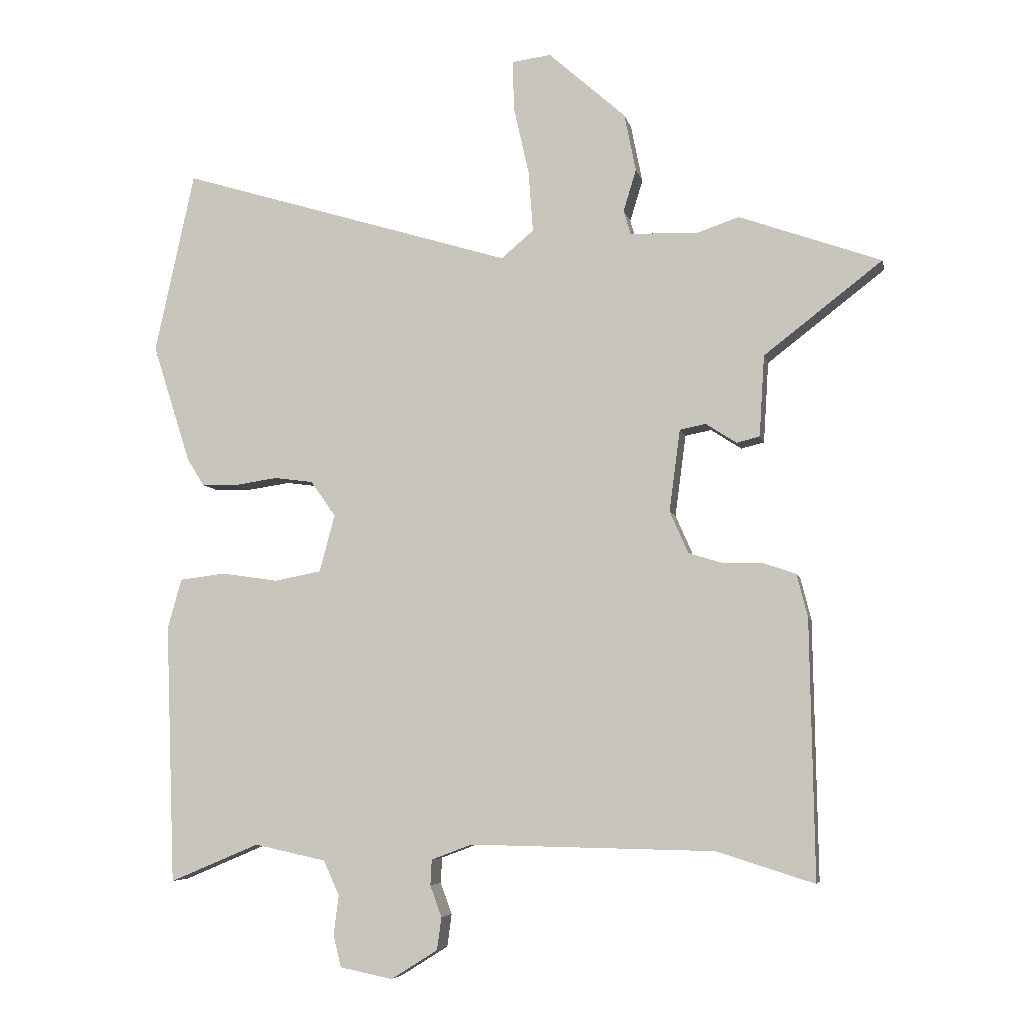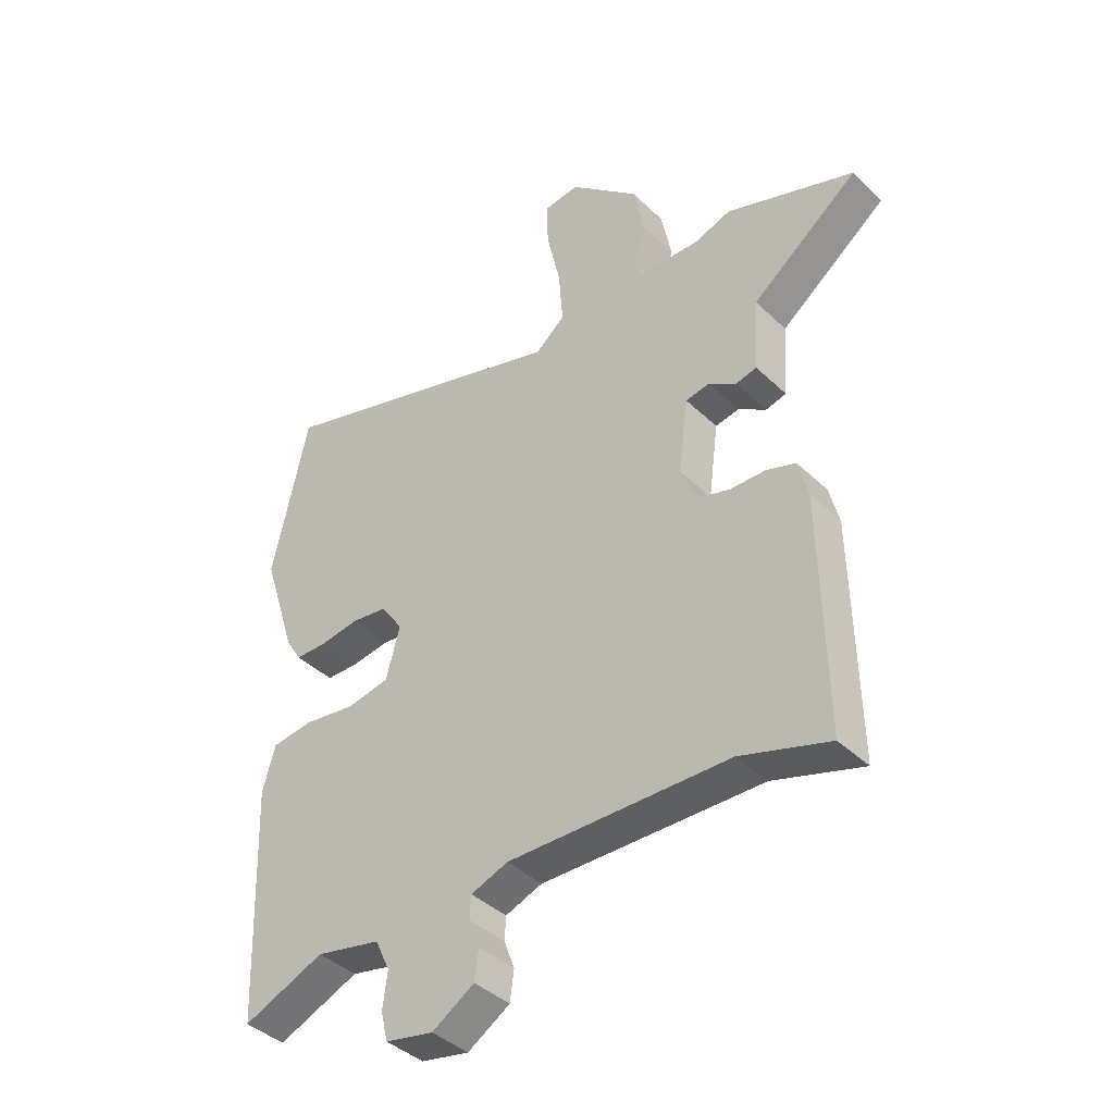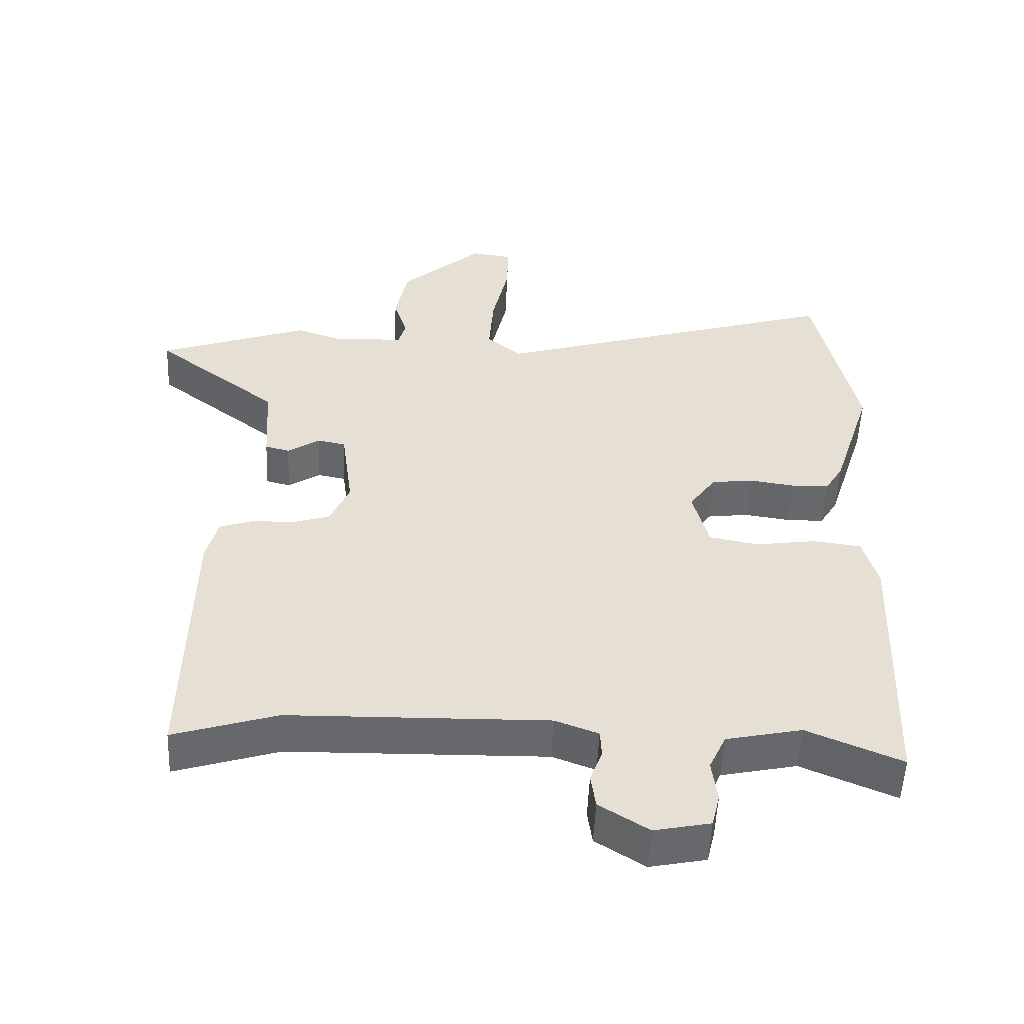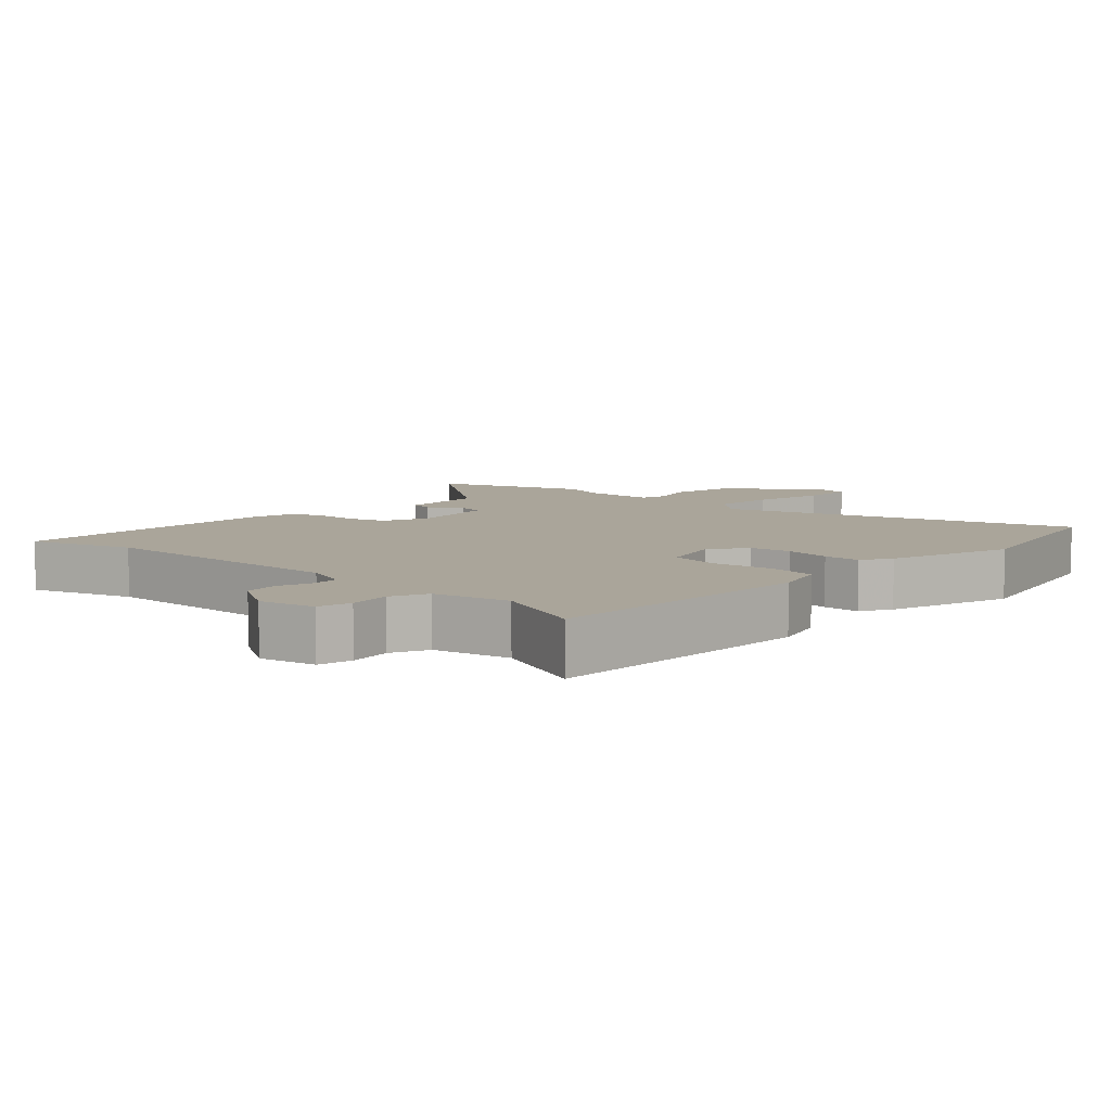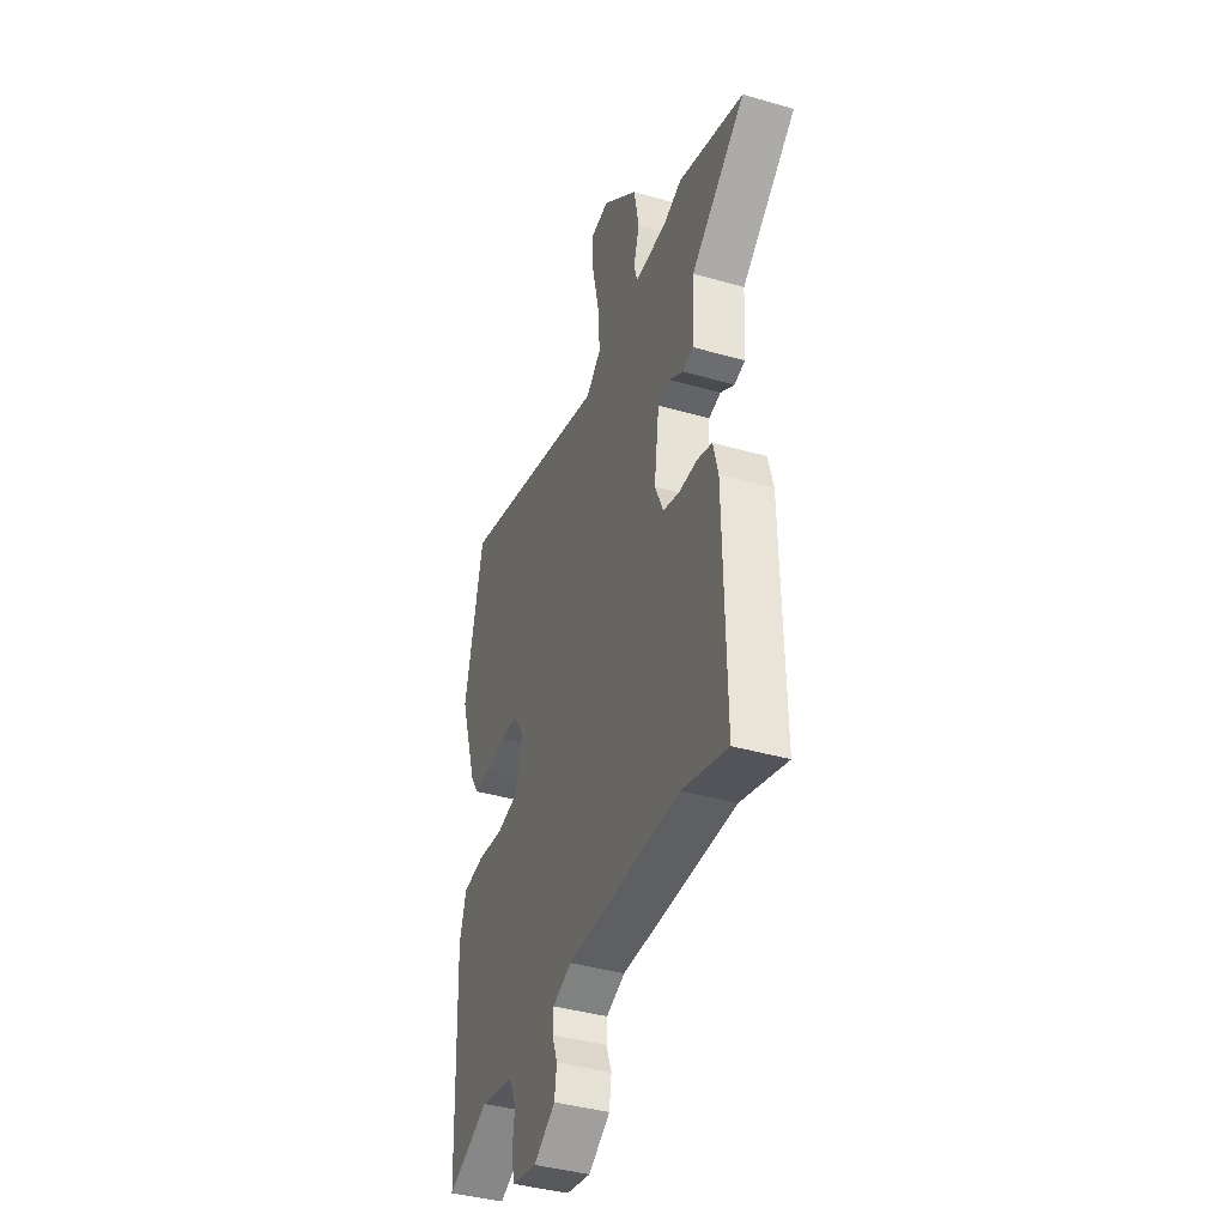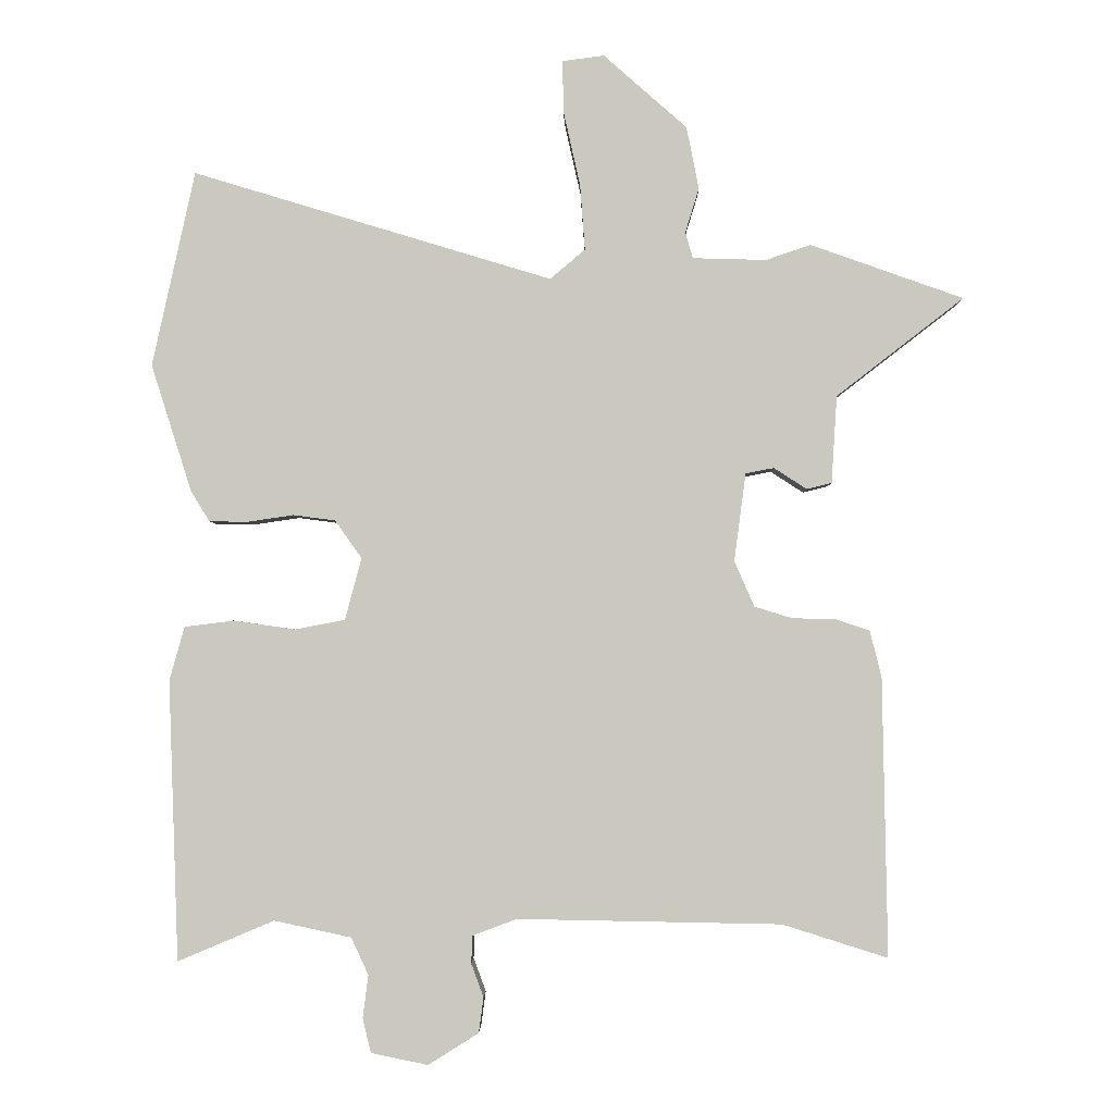
<metadata>
{"format":"obj","ext":"obj","renderer":"f3d","projection":"perspective","resolution":1024,"background":"white","views":[{"elev":-6.0,"azim":11.7,"up":"+Z"},{"elev":-40.4,"azim":40.7,"up":"+Z"},{"elev":-52.6,"azim":177.5,"up":"+Z"},{"elev":7.7,"azim":-137.7,"up":"+Y"},{"elev":-40.4,"azim":70.6,"up":"+Z"},{"elev":-2.6,"azim":1.0,"up":"+Z"}]}
</metadata>
<code>
v 0.432 0.07 0.524
v 0.654 0.07 0.445
v 0.469 0.07 0.302
v 0.461 0.07 0.175
v 0.425 0.07 0.166
v 0.377 0.07 0.197
v 0.336 0.07 0.189
v 0.319 0.07 0.061
v 0.348 0.07 -0.005
v 0.403 0.07 -0.022
v 0.465 0.07 -0.023
v 0.515 0.07 -0.04
v 0.532 0.07 -0.107
v 0.539 0.07 -0.512
v 0.386 0.07 -0.464
v 0.003 0.07 -0.457
v -0.061 0.07 -0.481
v -0.063 0.07 -0.521
v -0.045 0.07 -0.57
v -0.052 0.07 -0.621
v -0.125 0.07 -0.667
v -0.208 0.07 -0.65
v -0.22 0.07 -0.6
v -0.212 0.07 -0.538
v -0.237 0.07 -0.484
v -0.349 0.07 -0.46
v -0.489 0.07 -0.519
v -0.504 0.07 -0.112
v -0.482 0.07 -0.034
v -0.41 0.07 -0.025
v -0.321 0.07 -0.038
v -0.248 0.07 -0.024
v -0.224 0.07 0.066
v -0.263 0.07 0.121
v -0.324 0.07 0.129
v -0.392 0.07 0.119
v -0.447 0.07 0.12
v -0.474 0.07 0.164
v -0.533 0.07 0.349
v -0.471 0.07 0.633
v 0.051 0.07 0.475
v 0.102 0.07 0.518
v 0.095 0.07 0.613
v 0.071 0.07 0.72
v 0.069 0.07 0.797
v 0.13 0.07 0.805
v 0.251 0.07 0.698
v 0.269 0.07 0.608
v 0.249 0.07 0.543
v 0.26 0.07 0.505
v 0.367 0.07 0.502
v 0.432 0 0.524
v 0.654 0 0.445
v 0.469 0 0.302
v 0.461 0 0.175
v 0.425 0 0.166
v 0.377 0 0.197
v 0.336 0 0.189
v 0.319 0 0.061
v 0.348 0 -0.005
v 0.403 0 -0.022
v 0.465 0 -0.023
v 0.515 0 -0.04
v 0.532 0 -0.107
v 0.539 0 -0.512
v 0.386 0 -0.464
v 0.003 0 -0.457
v -0.061 0 -0.481
v -0.063 0 -0.521
v -0.045 0 -0.57
v -0.052 0 -0.621
v -0.125 0 -0.667
v -0.208 0 -0.65
v -0.22 0 -0.6
v -0.212 0 -0.538
v -0.237 0 -0.484
v -0.349 0 -0.46
v -0.489 0 -0.519
v -0.504 0 -0.112
v -0.482 0 -0.034
v -0.41 0 -0.025
v -0.321 0 -0.038
v -0.248 0 -0.024
v -0.224 0 0.066
v -0.263 0 0.121
v -0.324 0 0.129
v -0.392 0 0.119
v -0.447 0 0.12
v -0.474 0 0.164
v -0.533 0 0.349
v -0.471 0 0.633
v 0.051 0 0.475
v 0.102 0 0.518
v 0.095 0 0.613
v 0.071 0 0.72
v 0.069 0 0.797
v 0.13 0 0.805
v 0.251 0 0.698
v 0.269 0 0.608
v 0.249 0 0.543
v 0.26 0 0.505
v 0.367 0 0.502
f 47 48 49
f 46 47 49
f 45 46 49
f 44 45 49
f 43 44 49
f 42 43 49 50
f 41 42 50
f 39 40 41
f 38 39 41
f 37 38 41
f 36 37 41
f 35 36 41
f 41 50 51
f 35 41 51
f 34 35 51
f 29 30 31
f 28 29 31
f 27 28 31
f 26 27 31
f 25 26 31 32
f 24 25 32 33
f 22 23 24
f 21 22 24
f 20 21 24
f 19 20 24
f 18 19 24
f 17 18 24 33
f 13 14 15
f 12 13 15
f 11 12 15
f 10 11 15
f 9 10 15 16
f 16 17 33
f 9 16 33
f 8 9 33
f 3 4 5 6
f 3 6 7
f 1 2 3
f 51 1 3
f 34 51 3
f 33 34 3
f 7 8 33
f 3 7 33
f 100 99 98
f 100 98 97
f 100 97 96
f 100 96 95
f 100 95 94
f 101 100 94 93
f 101 93 92
f 92 91 90
f 92 90 89
f 92 89 88
f 92 88 87
f 92 87 86
f 102 101 92
f 102 92 86
f 102 86 85
f 82 81 80
f 82 80 79
f 82 79 78
f 82 78 77
f 83 82 77 76
f 84 83 76 75
f 75 74 73
f 75 73 72
f 75 72 71
f 75 71 70
f 75 70 69
f 84 75 69 68
f 66 65 64
f 66 64 63
f 66 63 62
f 66 62 61
f 67 66 61 60
f 84 68 67
f 84 67 60
f 84 60 59
f 57 56 55 54
f 58 57 54
f 54 53 52
f 54 52 102
f 54 102 85
f 54 85 84
f 84 59 58
f 84 58 54
f 1 52 53 2
f 2 53 54 3
f 3 54 55 4
f 4 55 56 5
f 5 56 57 6
f 6 57 58 7
f 7 58 59 8
f 8 59 60 9
f 9 60 61 10
f 10 61 62 11
f 11 62 63 12
f 12 63 64 13
f 13 64 65 14
f 14 65 66 15
f 15 66 67 16
f 16 67 68 17
f 17 68 69 18
f 18 69 70 19
f 19 70 71 20
f 20 71 72 21
f 21 72 73 22
f 22 73 74 23
f 23 74 75 24
f 24 75 76 25
f 25 76 77 26
f 26 77 78 27
f 27 78 79 28
f 28 79 80 29
f 29 80 81 30
f 30 81 82 31
f 31 82 83 32
f 32 83 84 33
f 33 84 85 34
f 34 85 86 35
f 35 86 87 36
f 36 87 88 37
f 37 88 89 38
f 38 89 90 39
f 39 90 91 40
f 40 91 92 41
f 41 92 93 42
f 42 93 94 43
f 43 94 95 44
f 44 95 96 45
f 45 96 97 46
f 46 97 98 47
f 47 98 99 48
f 48 99 100 49
f 49 100 101 50
f 50 101 102 51
f 51 102 52 1

</code>
